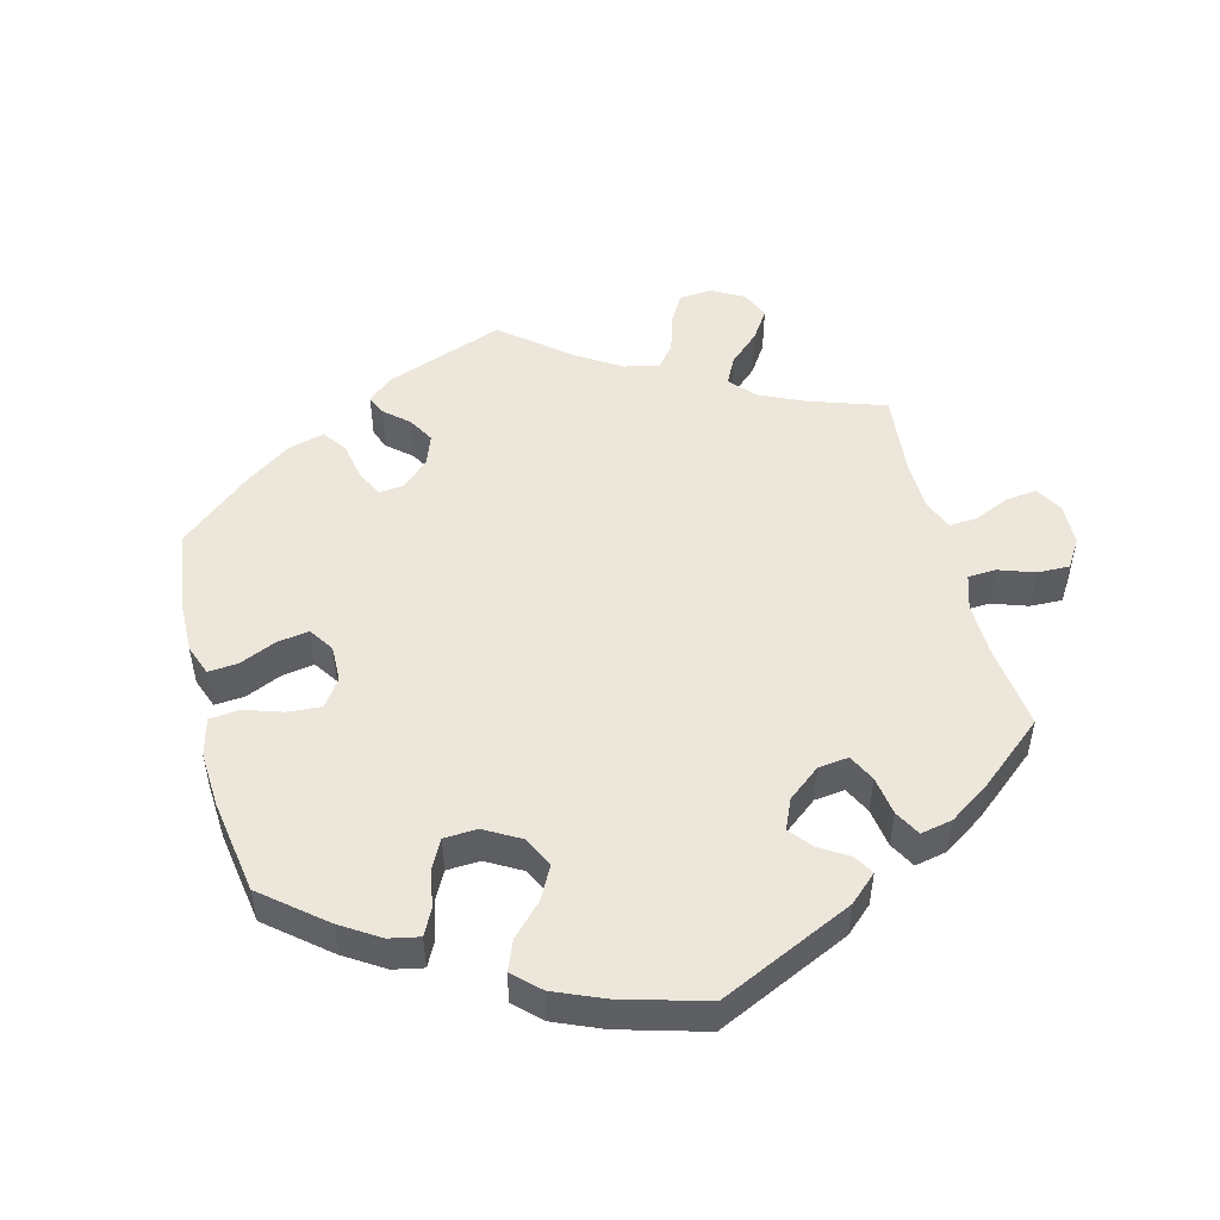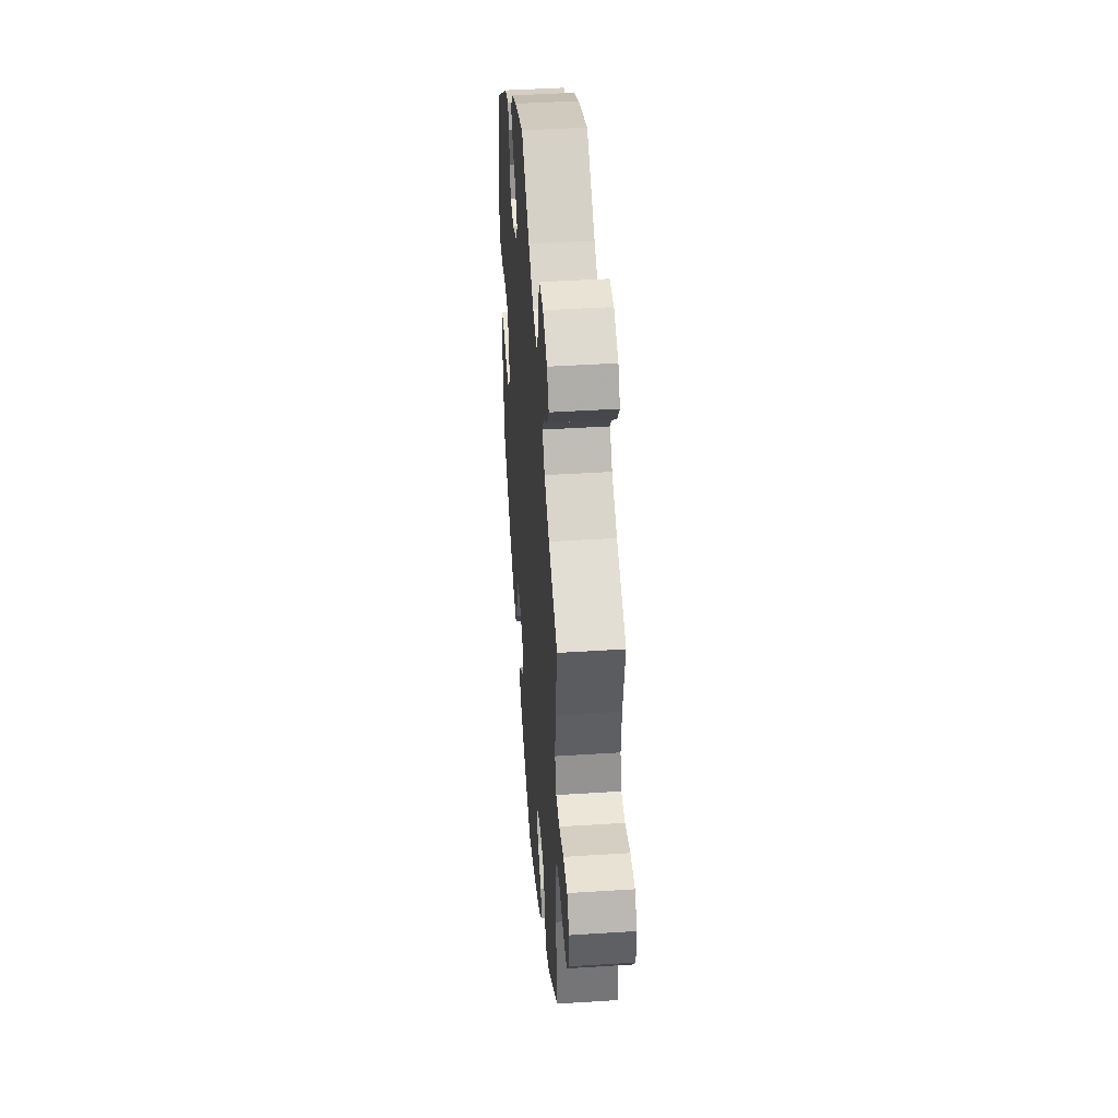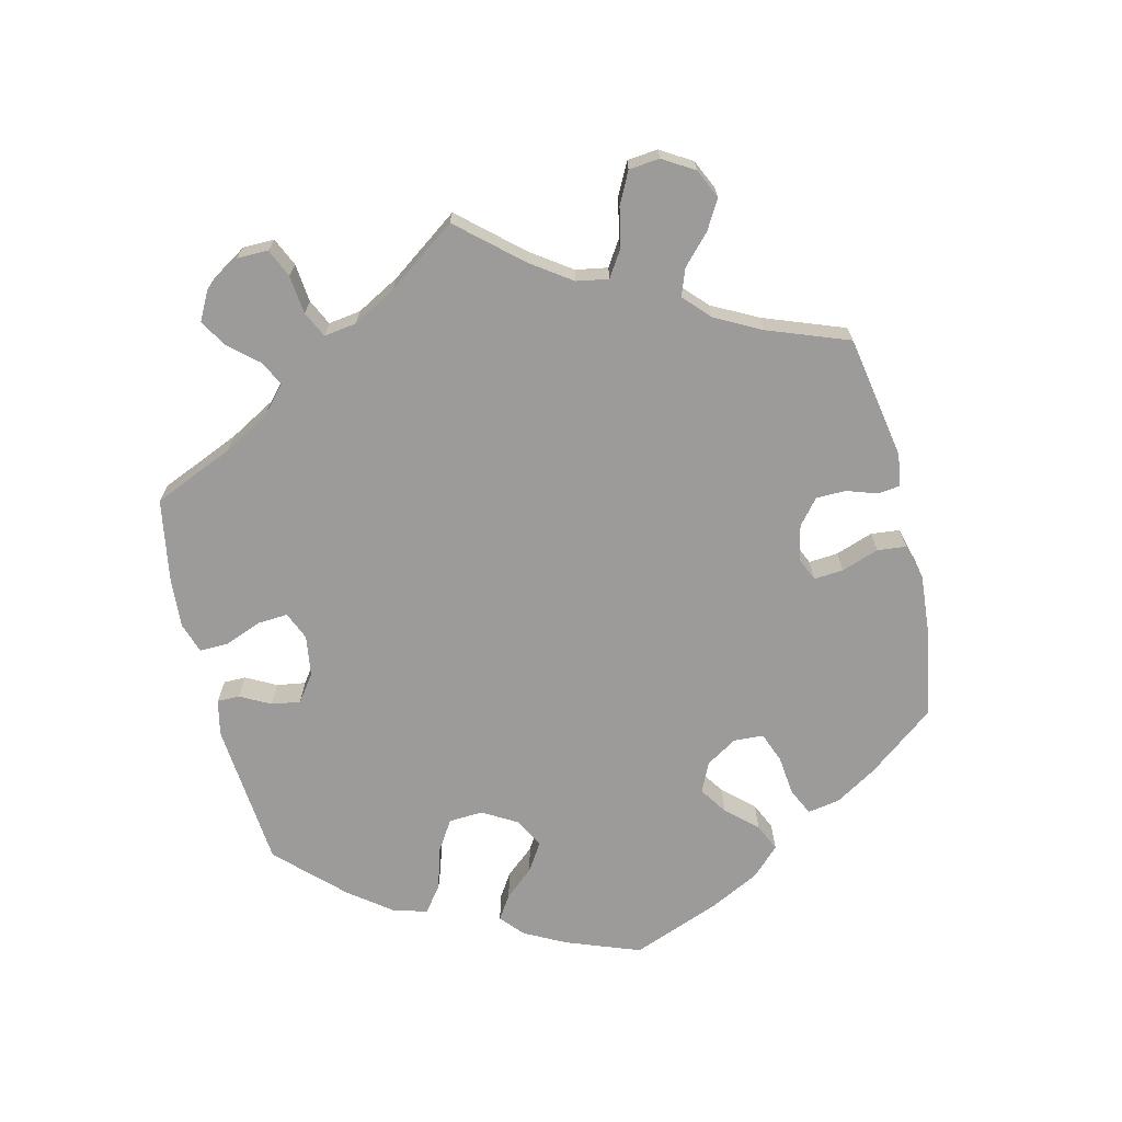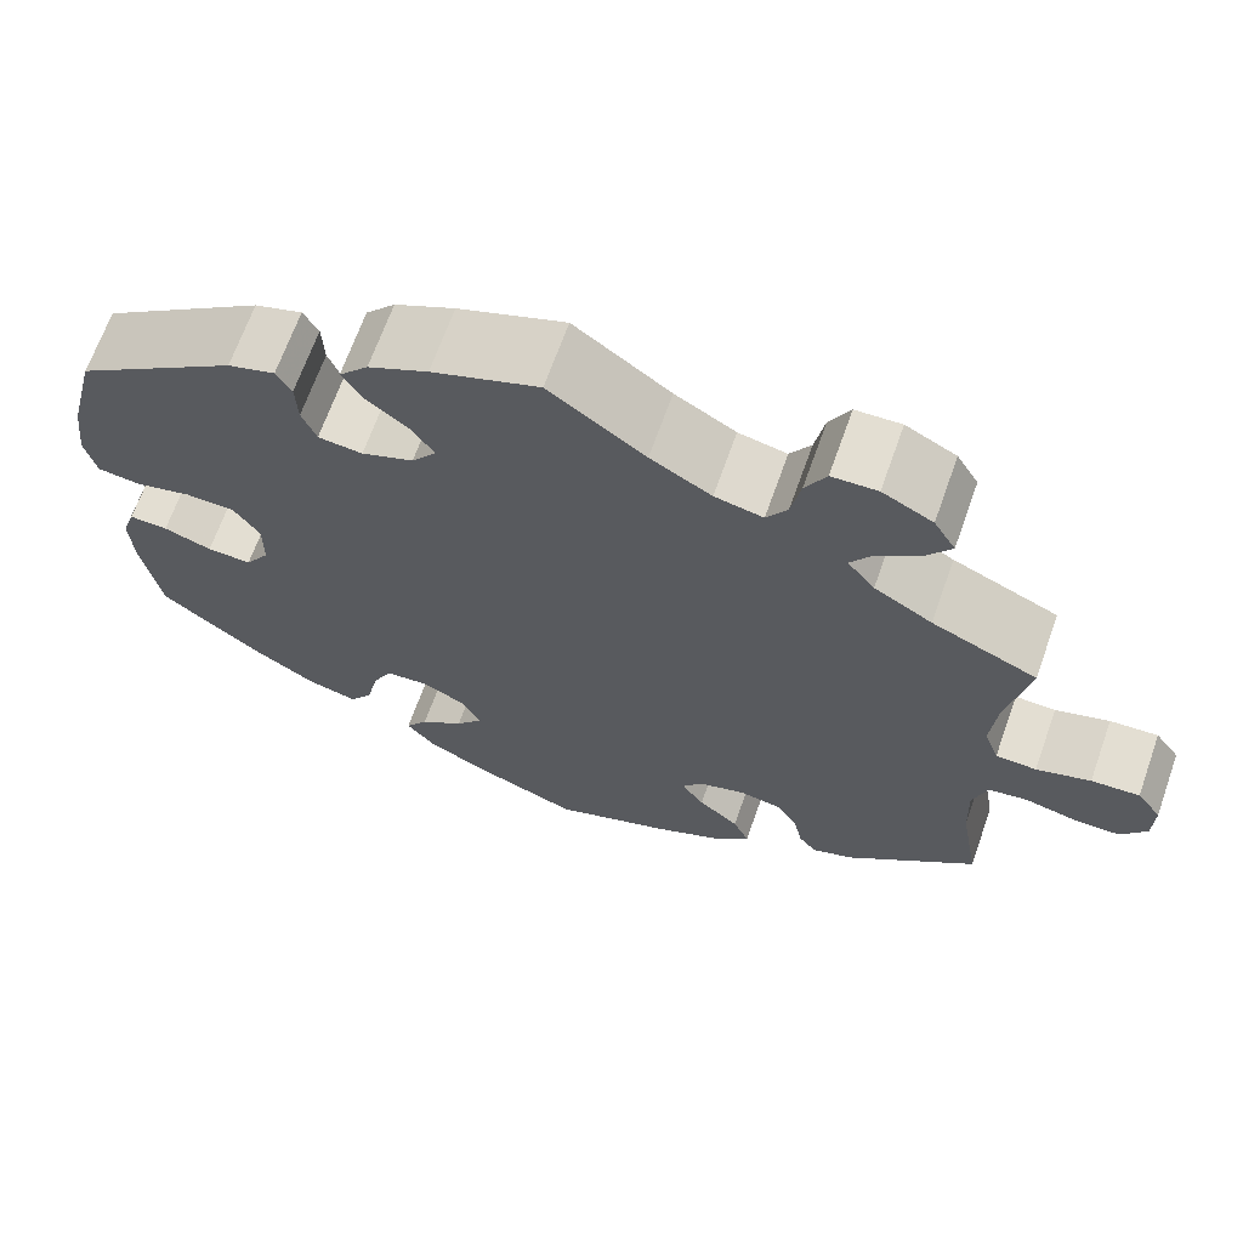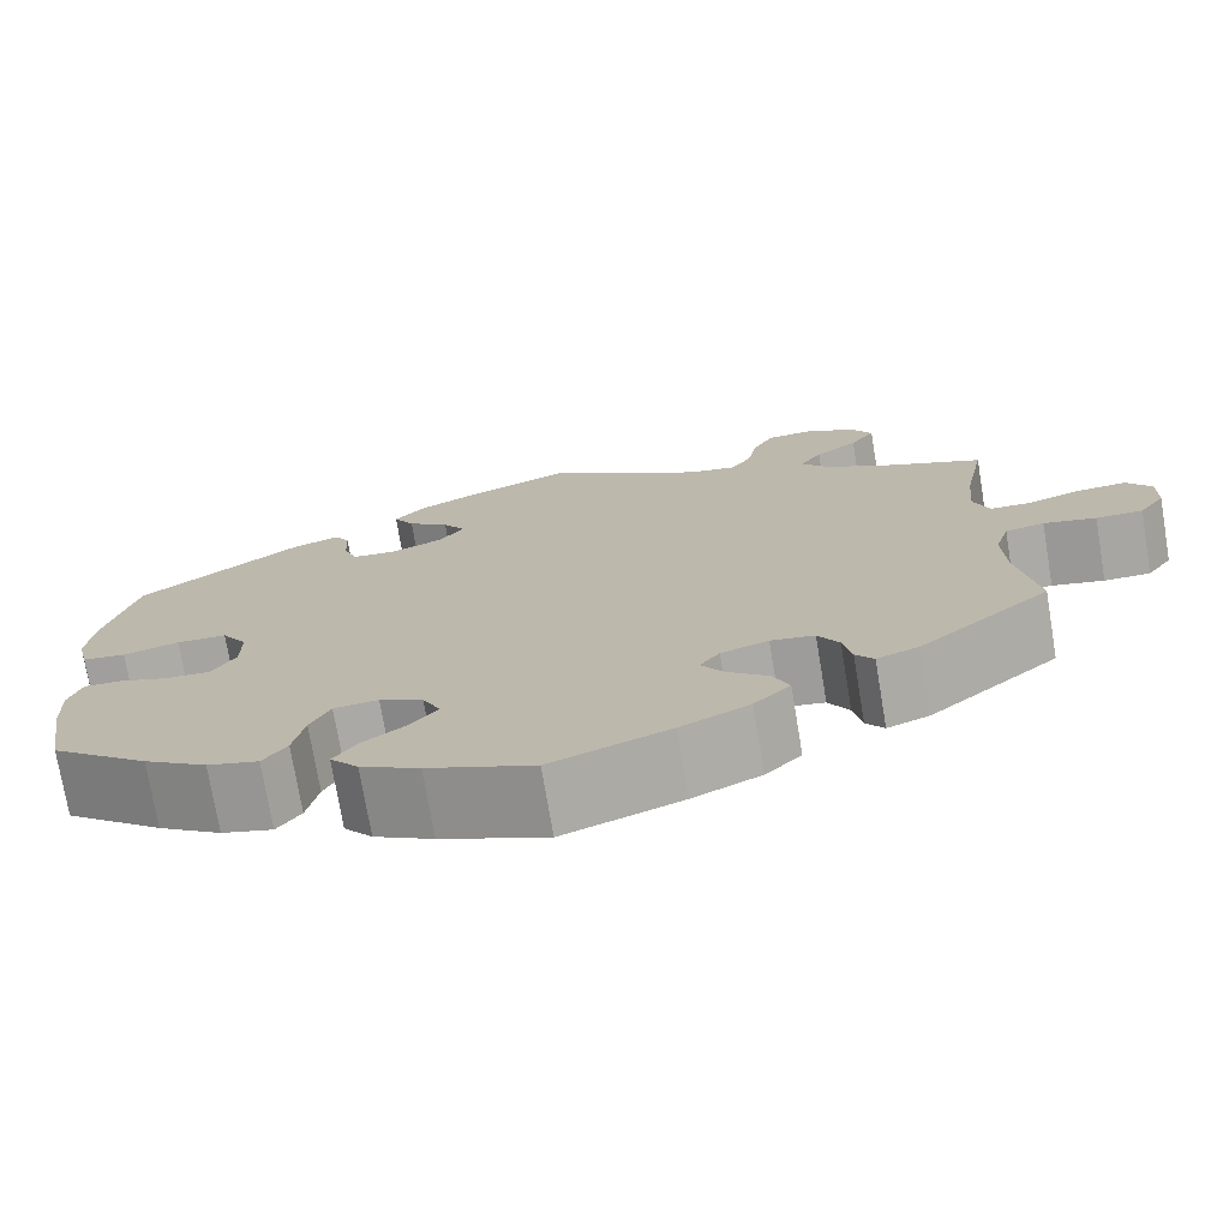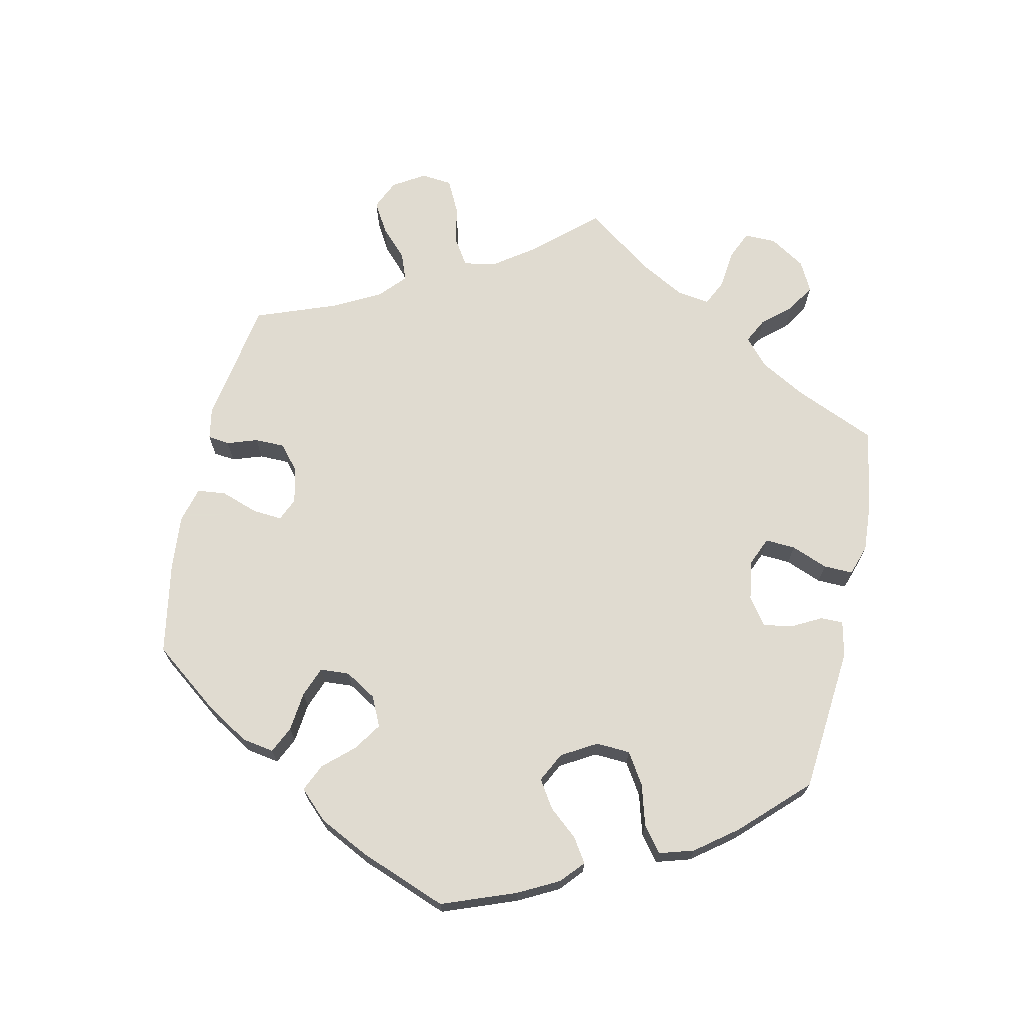
<metadata>
{"format":"obj","ext":"obj","renderer":"f3d","projection":"perspective","resolution":1024,"background":"white","views":[{"elev":50.3,"azim":-74.6,"up":"+Y"},{"elev":43.5,"azim":85.7,"up":"+Z"},{"elev":-69.7,"azim":73.5,"up":"+Y"},{"elev":67.3,"azim":19.5,"up":"+Z"},{"elev":-74.1,"azim":9.5,"up":"+Z"},{"elev":69.8,"azim":-107.9,"up":"+Y"}]}
</metadata>
<code>
v -0.519 0.07 -0.177
v -0.522 0.07 -0.111
v -0.508 0.07 -0.069
v -0.467 0.07 -0.071
v -0.416 0.07 -0.089
v -0.369 0.07 -0.091
v -0.343 0.07 -0.051
v -0.343 0.07 0.007
v -0.37 0.07 0.048
v -0.423 0.07 0.05
v -0.482 0.07 0.035
v -0.528 0.07 0.041
v -0.54 0.07 0.091
v -0.531 0.07 0.165
v -0.5 0.07 0.289
v -0.328 0.07 0.411
v -0.278 0.07 0.427
v -0.262 0.07 0.399
v -0.26 0.07 0.35
v -0.245 0.07 0.311
v -0.198 0.07 0.306
v -0.143 0.07 0.328
v -0.117 0.07 0.363
v -0.141 0.07 0.399
v -0.185 0.07 0.434
v -0.207 0.07 0.47
v -0.176 0.07 0.505
v -0.113 0.07 0.536
v 0 0.07 0.578
v 0.101 0.07 0.503
v 0.165 0.07 0.465
v 0.216 0.07 0.454
v 0.238 0.07 0.488
v 0.248 0.07 0.541
v 0.27 0.07 0.582
v 0.318 0.07 0.584
v 0.371 0.07 0.556
v 0.394 0.07 0.517
v 0.368 0.07 0.481
v 0.323 0.07 0.448
v 0.3 0.07 0.414
v 0.329 0.07 0.377
v 0.39 0.07 0.34
v 0.501 0.07 0.29
v 0.478 0.07 0.174
v 0.472 0.07 0.104
v 0.488 0.07 0.06
v 0.531 0.07 0.058
v 0.588 0.07 0.076
v 0.639 0.07 0.079
v 0.665 0.07 0.043
v 0.664 0.07 -0.01
v 0.637 0.07 -0.048
v 0.588 0.07 -0.048
v 0.533 0.07 -0.035
v 0.492 0.07 -0.042
v 0.477 0.07 -0.091
v 0.48 0.07 -0.165
v 0.501 0.07 -0.288
v 0.363 0.07 -0.404
v 0.319 0.07 -0.42
v 0.3 0.07 -0.395
v 0.291 0.07 -0.35
v 0.269 0.07 -0.313
v 0.223 0.07 -0.305
v 0.173 0.07 -0.321
v 0.152 0.07 -0.35
v 0.176 0.07 -0.385
v 0.219 0.07 -0.422
v 0.236 0.07 -0.46
v 0.198 0.07 -0.498
v 0.126 0.07 -0.532
v 0.001 0.07 -0.578
v -0.111 0.07 -0.532
v -0.173 0.07 -0.498
v -0.203 0.07 -0.462
v -0.179 0.07 -0.427
v -0.133 0.07 -0.393
v -0.104 0.07 -0.357
v -0.123 0.07 -0.319
v -0.169 0.07 -0.294
v -0.216 0.07 -0.298
v -0.237 0.07 -0.341
v -0.249 0.07 -0.398
v -0.274 0.07 -0.433
v -0.328 0.07 -0.418
v -0.395 0.07 -0.374
v -0.5 0.07 -0.289
v -0.519 0 -0.177
v -0.522 0 -0.111
v -0.508 0 -0.069
v -0.467 0 -0.071
v -0.416 0 -0.089
v -0.369 0 -0.091
v -0.343 0 -0.051
v -0.343 0 0.007
v -0.37 0 0.048
v -0.423 0 0.05
v -0.482 0 0.035
v -0.528 0 0.041
v -0.54 0 0.091
v -0.531 0 0.165
v -0.5 0 0.289
v -0.328 0 0.411
v -0.278 0 0.427
v -0.262 0 0.399
v -0.26 0 0.35
v -0.245 0 0.311
v -0.198 0 0.306
v -0.143 0 0.328
v -0.117 0 0.363
v -0.141 0 0.399
v -0.185 0 0.434
v -0.207 0 0.47
v -0.176 0 0.505
v -0.113 0 0.536
v 0 0 0.578
v 0.101 0 0.503
v 0.165 0 0.465
v 0.216 0 0.454
v 0.238 0 0.488
v 0.248 0 0.541
v 0.27 0 0.582
v 0.318 0 0.584
v 0.371 0 0.556
v 0.394 0 0.517
v 0.368 0 0.481
v 0.323 0 0.448
v 0.3 0 0.414
v 0.329 0 0.377
v 0.39 0 0.34
v 0.501 0 0.29
v 0.478 0 0.174
v 0.472 0 0.104
v 0.488 0 0.06
v 0.531 0 0.058
v 0.588 0 0.076
v 0.639 0 0.079
v 0.665 0 0.043
v 0.664 0 -0.01
v 0.637 0 -0.048
v 0.588 0 -0.048
v 0.533 0 -0.035
v 0.492 0 -0.042
v 0.477 0 -0.091
v 0.48 0 -0.165
v 0.501 0 -0.288
v 0.363 0 -0.404
v 0.319 0 -0.42
v 0.3 0 -0.395
v 0.291 0 -0.35
v 0.269 0 -0.313
v 0.223 0 -0.305
v 0.173 0 -0.321
v 0.152 0 -0.35
v 0.176 0 -0.385
v 0.219 0 -0.422
v 0.236 0 -0.46
v 0.198 0 -0.498
v 0.126 0 -0.532
v 0.001 0 -0.578
v -0.111 0 -0.532
v -0.173 0 -0.498
v -0.203 0 -0.462
v -0.179 0 -0.427
v -0.133 0 -0.393
v -0.104 0 -0.357
v -0.123 0 -0.319
v -0.169 0 -0.294
v -0.216 0 -0.298
v -0.237 0 -0.341
v -0.249 0 -0.398
v -0.274 0 -0.433
v -0.328 0 -0.418
v -0.395 0 -0.374
v -0.5 0 -0.289
f 83 84 85 86
f 82 83 86 87
f 75 76 77 78
f 75 78 79
f 74 75 79
f 73 74 79
f 72 73 79
f 71 72 79 80
f 68 69 70 71
f 67 68 71 80
f 60 61 62 63
f 58 59 60 63
f 57 58 63 64
f 56 57 64 65
f 52 53 54 55
f 52 55 56
f 51 52 56
f 48 49 50 51
f 47 48 51 56
f 46 47 56 65
f 43 44 45
f 42 43 45 46
f 41 42 46 65
f 37 38 39 40
f 37 40 41
f 36 37 41
f 33 34 35 36
f 32 33 36 41
f 31 32 41 65
f 27 28 29 30
f 24 25 26 27
f 23 24 27 30
f 22 23 30 31
f 16 17 18 19
f 16 19 20
f 15 16 20
f 14 15 20 21
f 10 11 12 13
f 9 10 13 14
f 2 3 4 5
f 2 5 6
f 1 2 6
f 82 87 88 1
f 66 67 80 81
f 31 65 66 81
f 22 31 81 82
f 9 14 21 22
f 8 9 22
f 7 8 22 82
f 6 7 82
f 1 6 82
f 174 173 172 171
f 175 174 171 170
f 166 165 164 163
f 167 166 163
f 167 163 162
f 167 162 161
f 167 161 160
f 168 167 160 159
f 159 158 157 156
f 168 159 156 155
f 151 150 149 148
f 151 148 147 146
f 152 151 146 145
f 153 152 145 144
f 143 142 141 140
f 144 143 140
f 144 140 139
f 139 138 137 136
f 144 139 136 135
f 153 144 135 134
f 133 132 131
f 134 133 131 130
f 153 134 130 129
f 128 127 126 125
f 129 128 125
f 129 125 124
f 124 123 122 121
f 129 124 121 120
f 153 129 120 119
f 118 117 116 115
f 115 114 113 112
f 118 115 112 111
f 119 118 111 110
f 107 106 105 104
f 108 107 104
f 108 104 103
f 109 108 103 102
f 101 100 99 98
f 102 101 98 97
f 93 92 91 90
f 94 93 90
f 94 90 89
f 89 176 175 170
f 169 168 155 154
f 169 154 153 119
f 170 169 119 110
f 110 109 102 97
f 110 97 96
f 170 110 96 95
f 170 95 94
f 170 94 89
f 1 89 90 2
f 2 90 91 3
f 3 91 92 4
f 4 92 93 5
f 5 93 94 6
f 6 94 95 7
f 7 95 96 8
f 8 96 97 9
f 9 97 98 10
f 10 98 99 11
f 11 99 100 12
f 12 100 101 13
f 13 101 102 14
f 14 102 103 15
f 15 103 104 16
f 16 104 105 17
f 17 105 106 18
f 18 106 107 19
f 19 107 108 20
f 20 108 109 21
f 21 109 110 22
f 22 110 111 23
f 23 111 112 24
f 24 112 113 25
f 25 113 114 26
f 26 114 115 27
f 27 115 116 28
f 28 116 117 29
f 29 117 118 30
f 30 118 119 31
f 31 119 120 32
f 32 120 121 33
f 33 121 122 34
f 34 122 123 35
f 35 123 124 36
f 36 124 125 37
f 37 125 126 38
f 38 126 127 39
f 39 127 128 40
f 40 128 129 41
f 41 129 130 42
f 42 130 131 43
f 43 131 132 44
f 44 132 133 45
f 45 133 134 46
f 46 134 135 47
f 47 135 136 48
f 48 136 137 49
f 49 137 138 50
f 50 138 139 51
f 51 139 140 52
f 52 140 141 53
f 53 141 142 54
f 54 142 143 55
f 55 143 144 56
f 56 144 145 57
f 57 145 146 58
f 58 146 147 59
f 59 147 148 60
f 60 148 149 61
f 61 149 150 62
f 62 150 151 63
f 63 151 152 64
f 64 152 153 65
f 65 153 154 66
f 66 154 155 67
f 67 155 156 68
f 68 156 157 69
f 69 157 158 70
f 70 158 159 71
f 71 159 160 72
f 72 160 161 73
f 73 161 162 74
f 74 162 163 75
f 75 163 164 76
f 76 164 165 77
f 77 165 166 78
f 78 166 167 79
f 79 167 168 80
f 80 168 169 81
f 81 169 170 82
f 82 170 171 83
f 83 171 172 84
f 84 172 173 85
f 85 173 174 86
f 86 174 175 87
f 87 175 176 88
f 88 176 89 1

</code>
